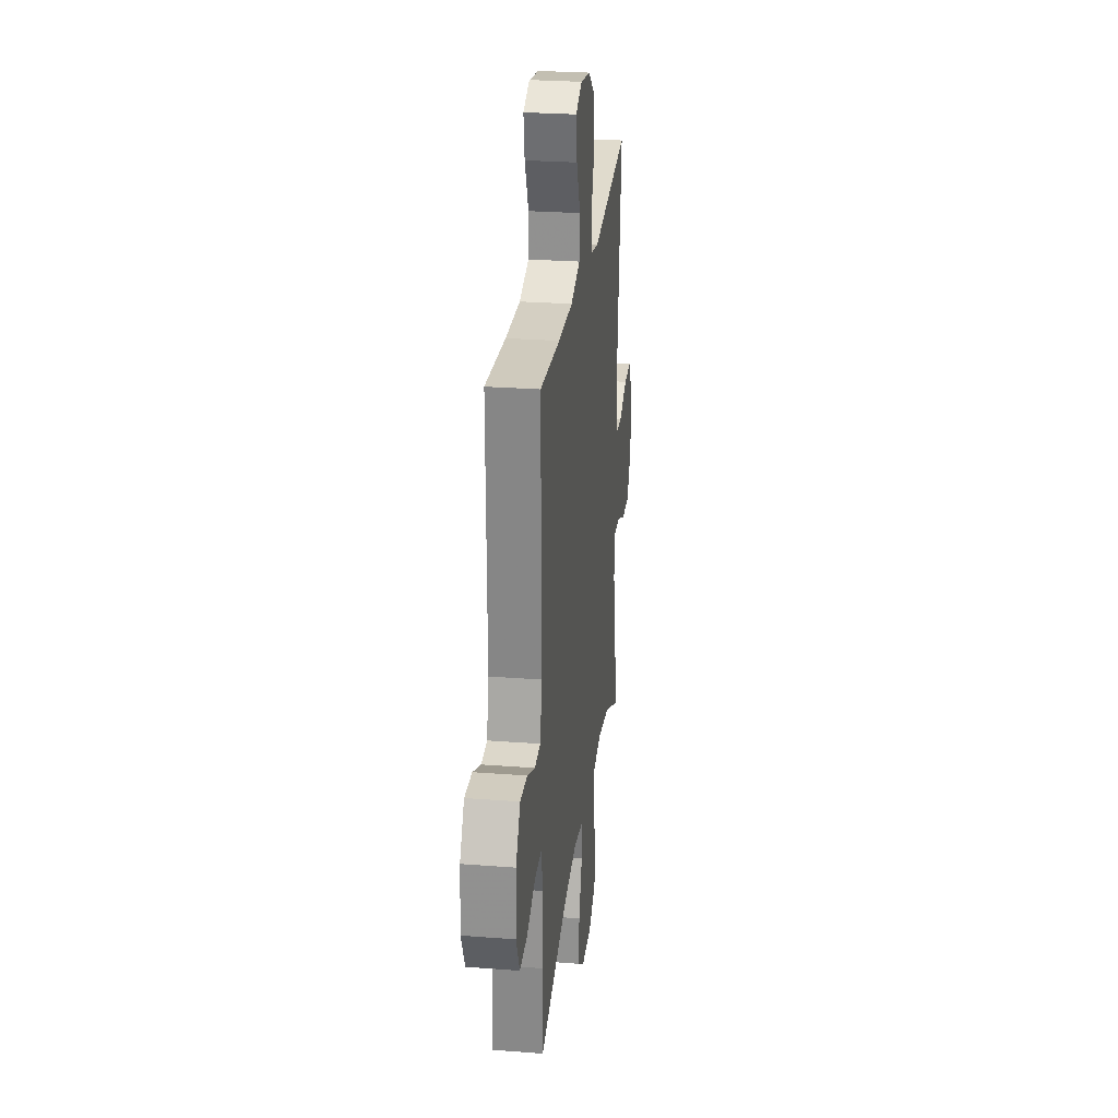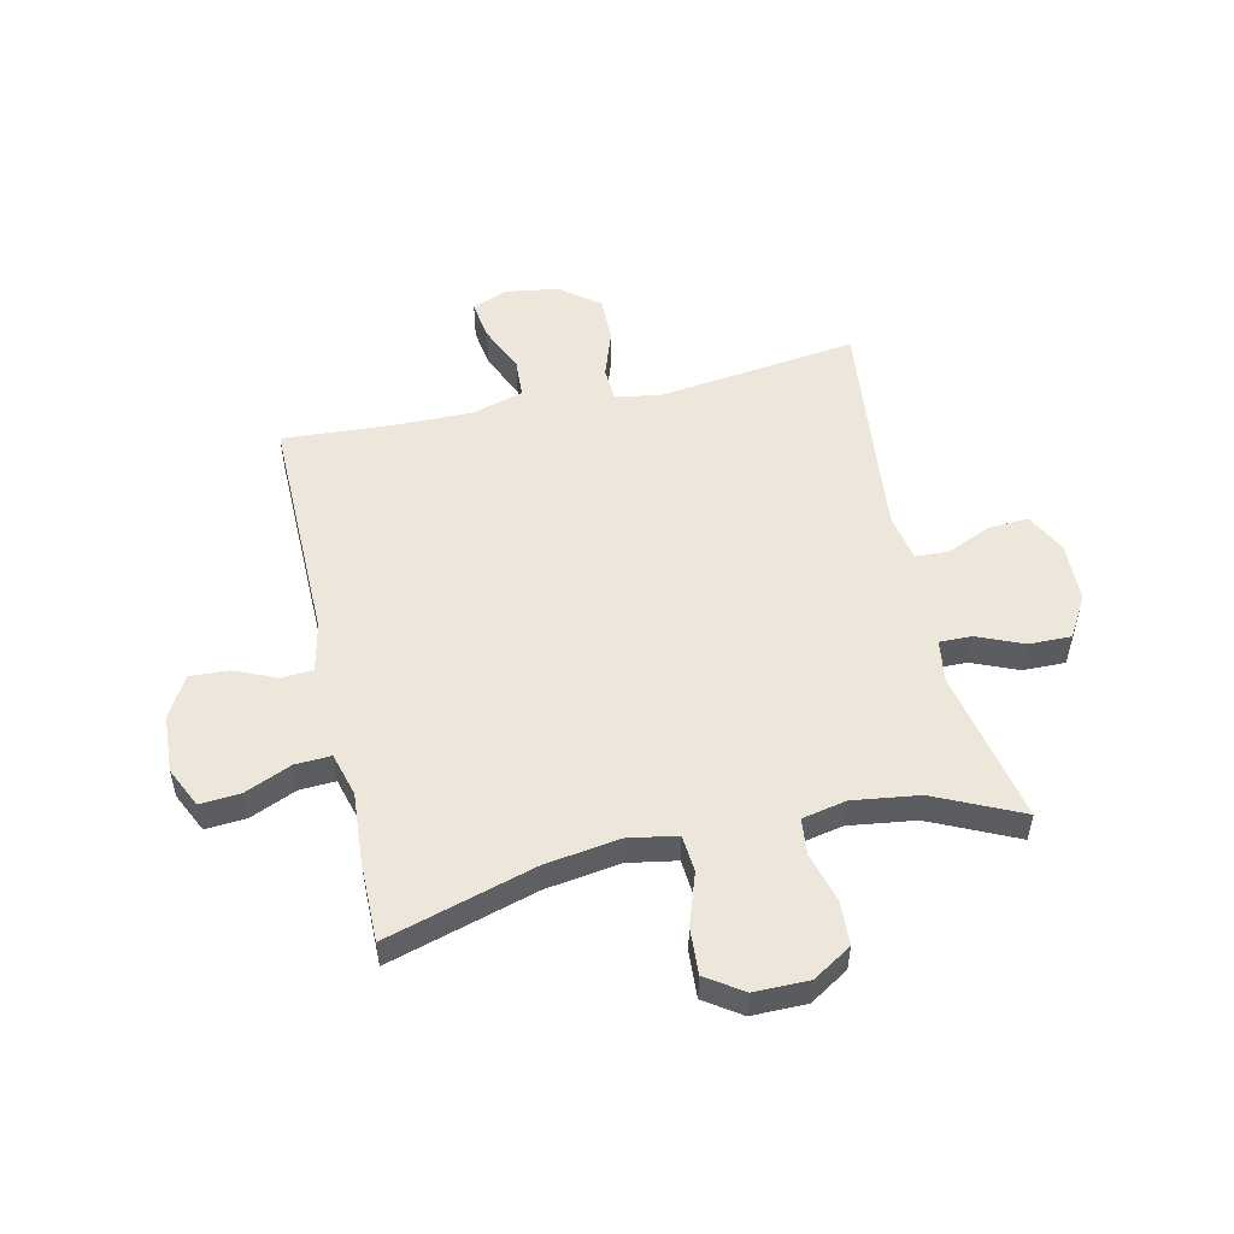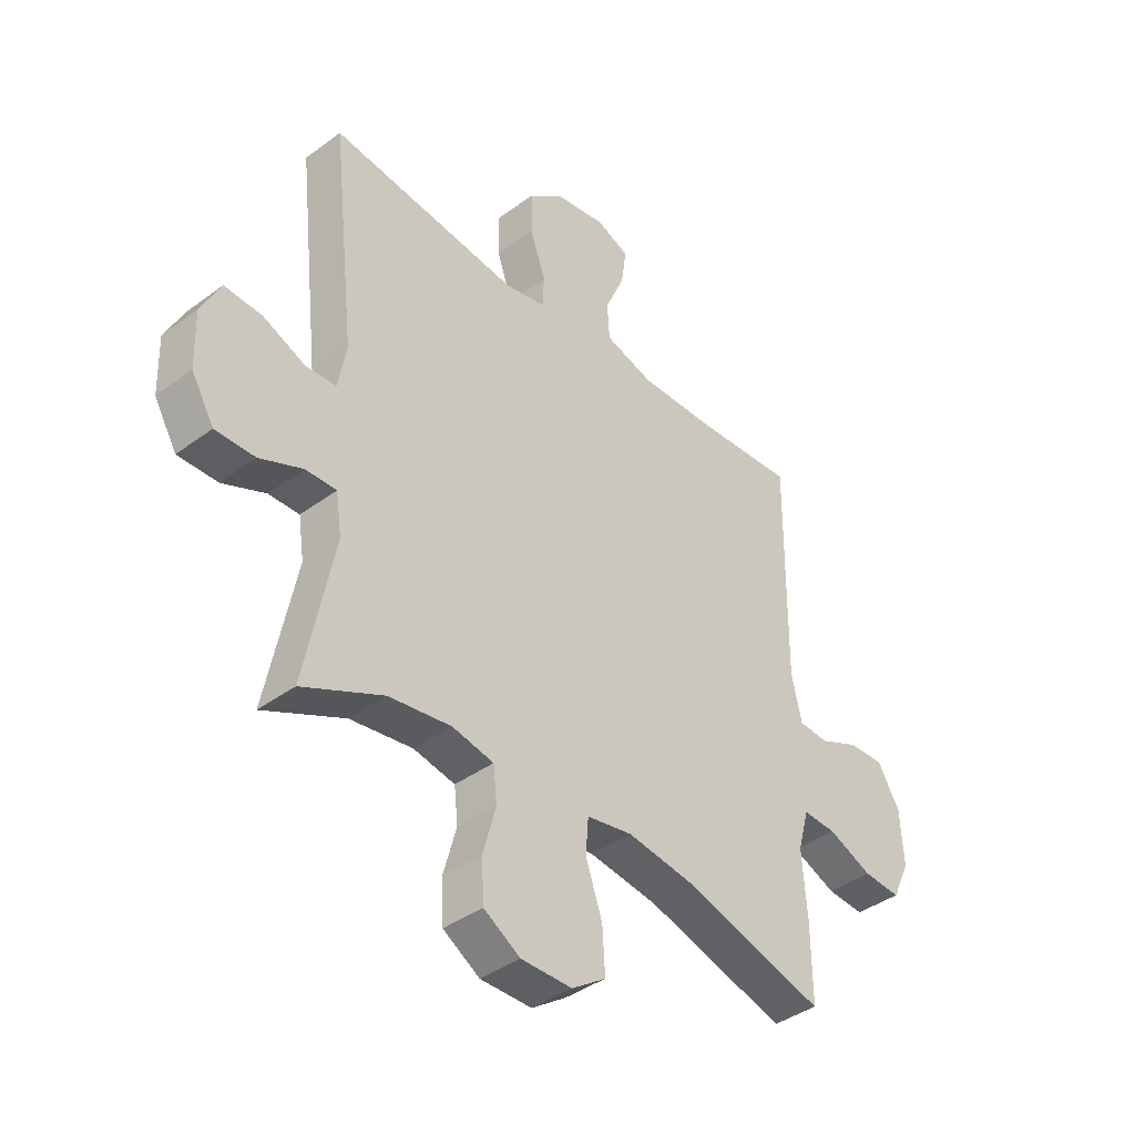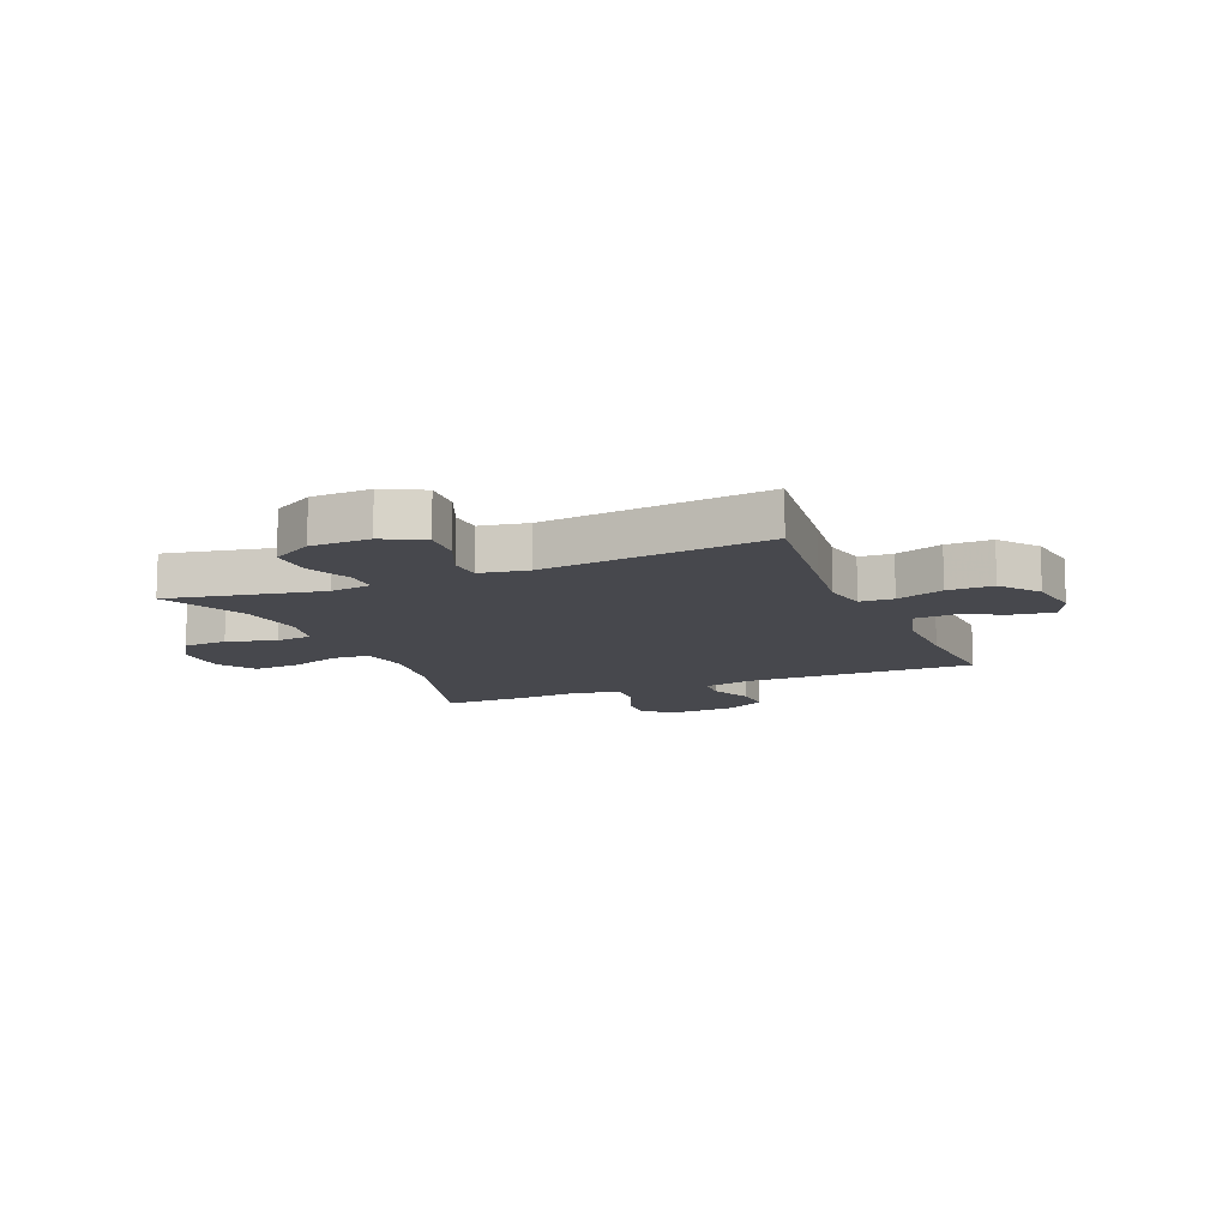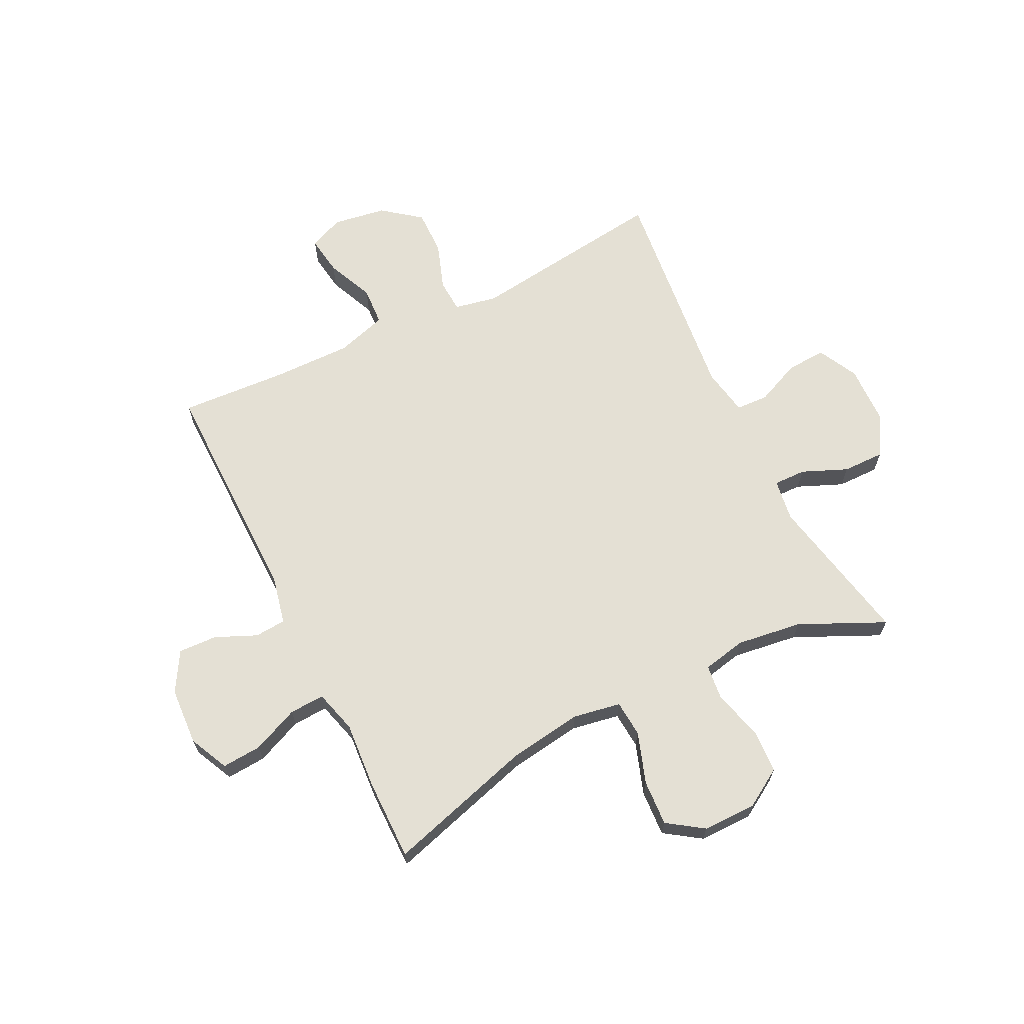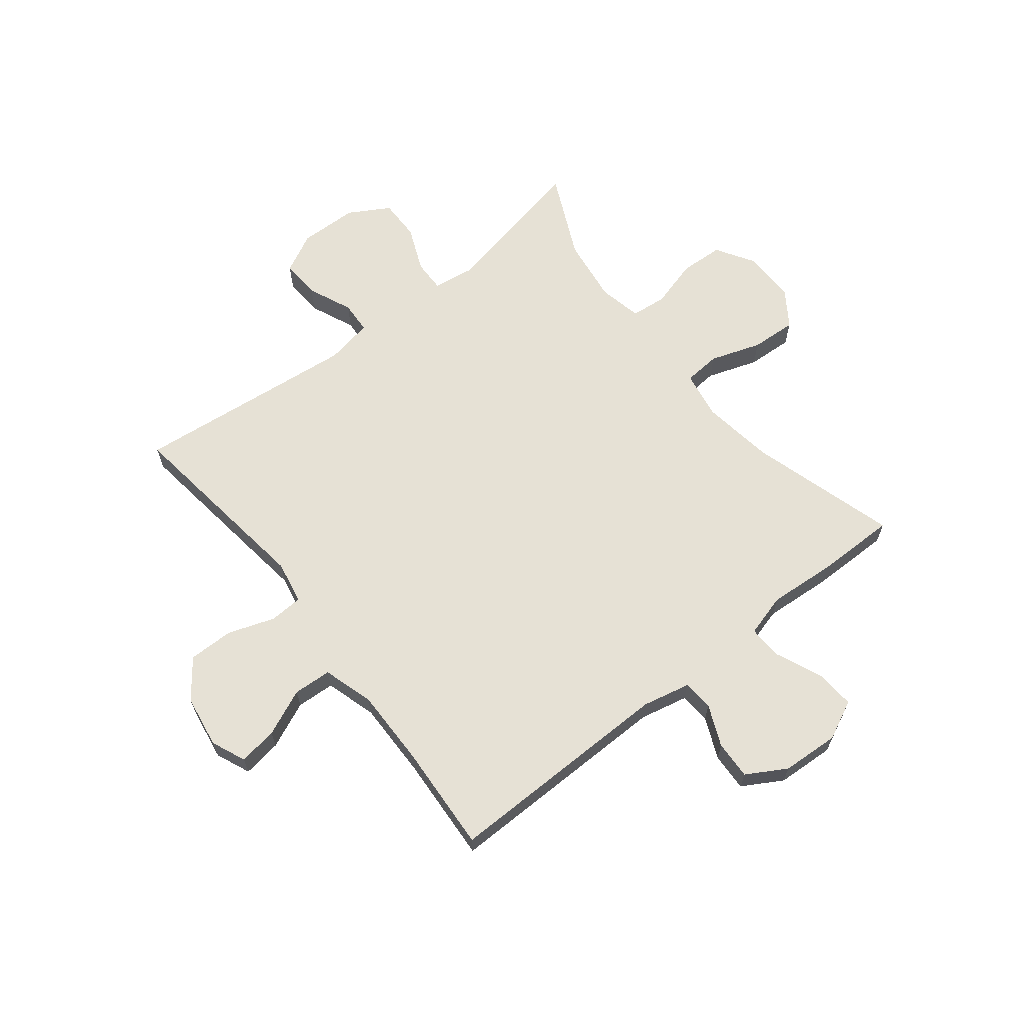
<metadata>
{"format":"obj","ext":"obj","renderer":"f3d","projection":"perspective","resolution":1024,"background":"white","views":[{"elev":26.4,"azim":96.9,"up":"+Z"},{"elev":52.4,"azim":167.3,"up":"+Y"},{"elev":-40.0,"azim":-47.6,"up":"+Z"},{"elev":-11.9,"azim":-67.3,"up":"+Y"},{"elev":66.1,"azim":153.6,"up":"+Y"},{"elev":64.7,"azim":51.6,"up":"+Y"}]}
</metadata>
<code>
v -0.5 0.07 -0.5
v -0.446 0.07 -0.231
v -0.457 0.07 -0.157
v -0.514 0.07 -0.158
v -0.594 0.07 -0.192
v -0.668 0.07 -0.193
v -0.71 0.07 -0.121
v -0.713 0.07 -0.017
v -0.677 0.07 0.054
v -0.607 0.07 0.05
v -0.528 0.07 0.016
v -0.471 0.07 0.019
v -0.456 0.07 0.103
v -0.5 0.07 0.5
v -0.264 0.07 0.47
v -0.148 0.07 0.455
v -0.072 0.07 0.47
v -0.069 0.07 0.529
v -0.098 0.07 0.612
v -0.099 0.07 0.692
v -0.032 0.07 0.744
v 0.062 0.07 0.759
v 0.123 0.07 0.733
v 0.113 0.07 0.664
v 0.077 0.07 0.581
v 0.081 0.07 0.513
v 0.171 0.07 0.486
v 0.309 0.07 0.488
v 0.5 0.07 0.5
v 0.496 0.07 0.091
v 0.515 0.07 0.006
v 0.57 0.07 0.002
v 0.643 0.07 0.034
v 0.711 0.07 0.037
v 0.752 0.07 -0.033
v 0.758 0.07 -0.135
v 0.725 0.07 -0.205
v 0.655 0.07 -0.2
v 0.573 0.07 -0.165
v 0.511 0.07 -0.162
v 0.49 0.07 -0.238
v 0.499 0.07 -0.358
v 0.5 0.07 -0.5
v 0.24 0.07 -0.424
v 0.11 0.07 -0.405
v 0.025 0.07 -0.42
v 0.02 0.07 -0.485
v 0.051 0.07 -0.575
v 0.056 0.07 -0.656
v -0.007 0.07 -0.699
v -0.102 0.07 -0.699
v -0.17 0.07 -0.657
v -0.174 0.07 -0.58
v -0.15 0.07 -0.493
v -0.157 0.07 -0.43
v -0.234 0.07 -0.414
v -0.35 0.07 -0.43
v -0.5 0 -0.5
v -0.446 0 -0.231
v -0.457 0 -0.157
v -0.514 0 -0.158
v -0.594 0 -0.192
v -0.668 0 -0.193
v -0.71 0 -0.121
v -0.713 0 -0.017
v -0.677 0 0.054
v -0.607 0 0.05
v -0.528 0 0.016
v -0.471 0 0.019
v -0.456 0 0.103
v -0.5 0 0.5
v -0.264 0 0.47
v -0.148 0 0.455
v -0.072 0 0.47
v -0.069 0 0.529
v -0.098 0 0.612
v -0.099 0 0.692
v -0.032 0 0.744
v 0.062 0 0.759
v 0.123 0 0.733
v 0.113 0 0.664
v 0.077 0 0.581
v 0.081 0 0.513
v 0.171 0 0.486
v 0.309 0 0.488
v 0.5 0 0.5
v 0.496 0 0.091
v 0.515 0 0.006
v 0.57 0 0.002
v 0.643 0 0.034
v 0.711 0 0.037
v 0.752 0 -0.033
v 0.758 0 -0.135
v 0.725 0 -0.205
v 0.655 0 -0.2
v 0.573 0 -0.165
v 0.511 0 -0.162
v 0.49 0 -0.238
v 0.499 0 -0.358
v 0.5 0 -0.5
v 0.24 0 -0.424
v 0.11 0 -0.405
v 0.025 0 -0.42
v 0.02 0 -0.485
v 0.051 0 -0.575
v 0.056 0 -0.656
v -0.007 0 -0.699
v -0.102 0 -0.699
v -0.17 0 -0.657
v -0.174 0 -0.58
v -0.15 0 -0.493
v -0.157 0 -0.43
v -0.234 0 -0.414
v -0.35 0 -0.43
f 51 52 53 54
f 51 54 55
f 50 51 55
f 47 48 49 50
f 46 47 50 55
f 45 46 55 56
f 41 42 43 44
f 40 41 44 45
f 36 37 38 39
f 36 39 40
f 35 36 40
f 32 33 34 35
f 31 32 35 40
f 30 31 40 45
f 28 29 30 45
f 22 23 24 25
f 22 25 26
f 21 22 26
f 18 19 20 21
f 17 18 21 26
f 13 14 15 16
f 12 13 16 17
f 8 9 10 11
f 8 11 12
f 7 8 12
f 4 5 6 7
f 3 4 7 12
f 2 3 12 17
f 57 1 2 17
f 27 28 45 56
f 27 56 57
f 17 26 27 57
f 111 110 109 108
f 112 111 108
f 112 108 107
f 107 106 105 104
f 112 107 104 103
f 113 112 103 102
f 101 100 99 98
f 102 101 98 97
f 96 95 94 93
f 97 96 93
f 97 93 92
f 92 91 90 89
f 97 92 89 88
f 102 97 88 87
f 102 87 86 85
f 82 81 80 79
f 83 82 79
f 83 79 78
f 78 77 76 75
f 83 78 75 74
f 73 72 71 70
f 74 73 70 69
f 68 67 66 65
f 69 68 65
f 69 65 64
f 64 63 62 61
f 69 64 61 60
f 74 69 60 59
f 74 59 58 114
f 113 102 85 84
f 114 113 84
f 114 84 83 74
f 1 58 59 2
f 2 59 60 3
f 3 60 61 4
f 4 61 62 5
f 5 62 63 6
f 6 63 64 7
f 7 64 65 8
f 8 65 66 9
f 9 66 67 10
f 10 67 68 11
f 11 68 69 12
f 12 69 70 13
f 13 70 71 14
f 14 71 72 15
f 15 72 73 16
f 16 73 74 17
f 17 74 75 18
f 18 75 76 19
f 19 76 77 20
f 20 77 78 21
f 21 78 79 22
f 22 79 80 23
f 23 80 81 24
f 24 81 82 25
f 25 82 83 26
f 26 83 84 27
f 27 84 85 28
f 28 85 86 29
f 29 86 87 30
f 30 87 88 31
f 31 88 89 32
f 32 89 90 33
f 33 90 91 34
f 34 91 92 35
f 35 92 93 36
f 36 93 94 37
f 37 94 95 38
f 38 95 96 39
f 39 96 97 40
f 40 97 98 41
f 41 98 99 42
f 42 99 100 43
f 43 100 101 44
f 44 101 102 45
f 45 102 103 46
f 46 103 104 47
f 47 104 105 48
f 48 105 106 49
f 49 106 107 50
f 50 107 108 51
f 51 108 109 52
f 52 109 110 53
f 53 110 111 54
f 54 111 112 55
f 55 112 113 56
f 56 113 114 57
f 57 114 58 1

</code>
